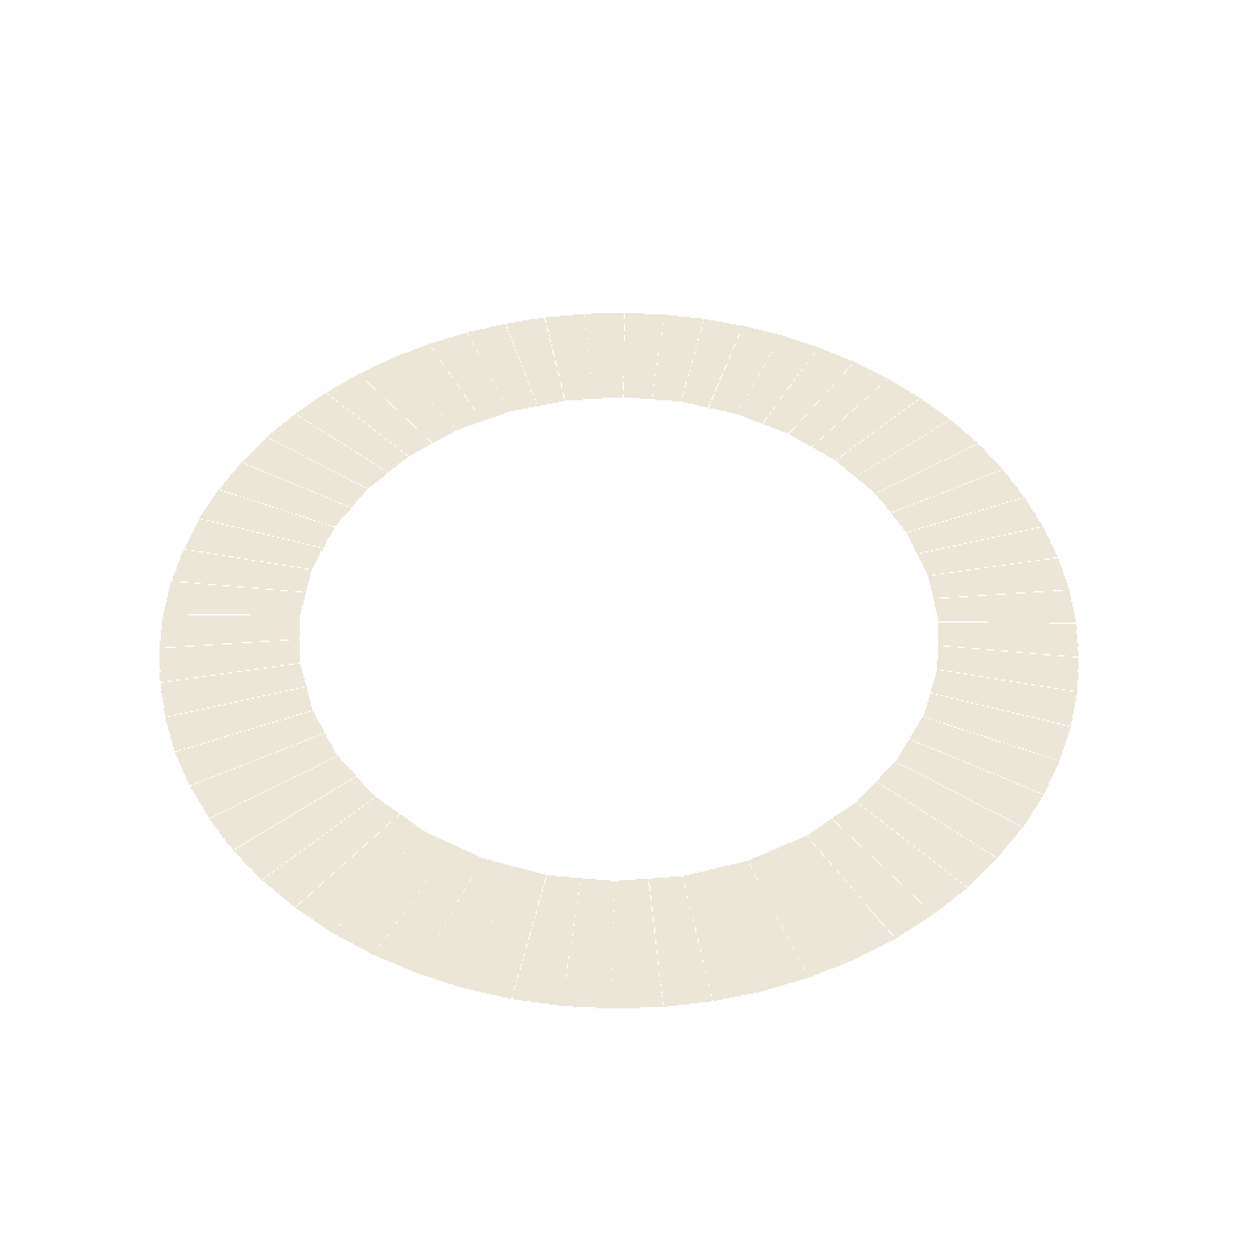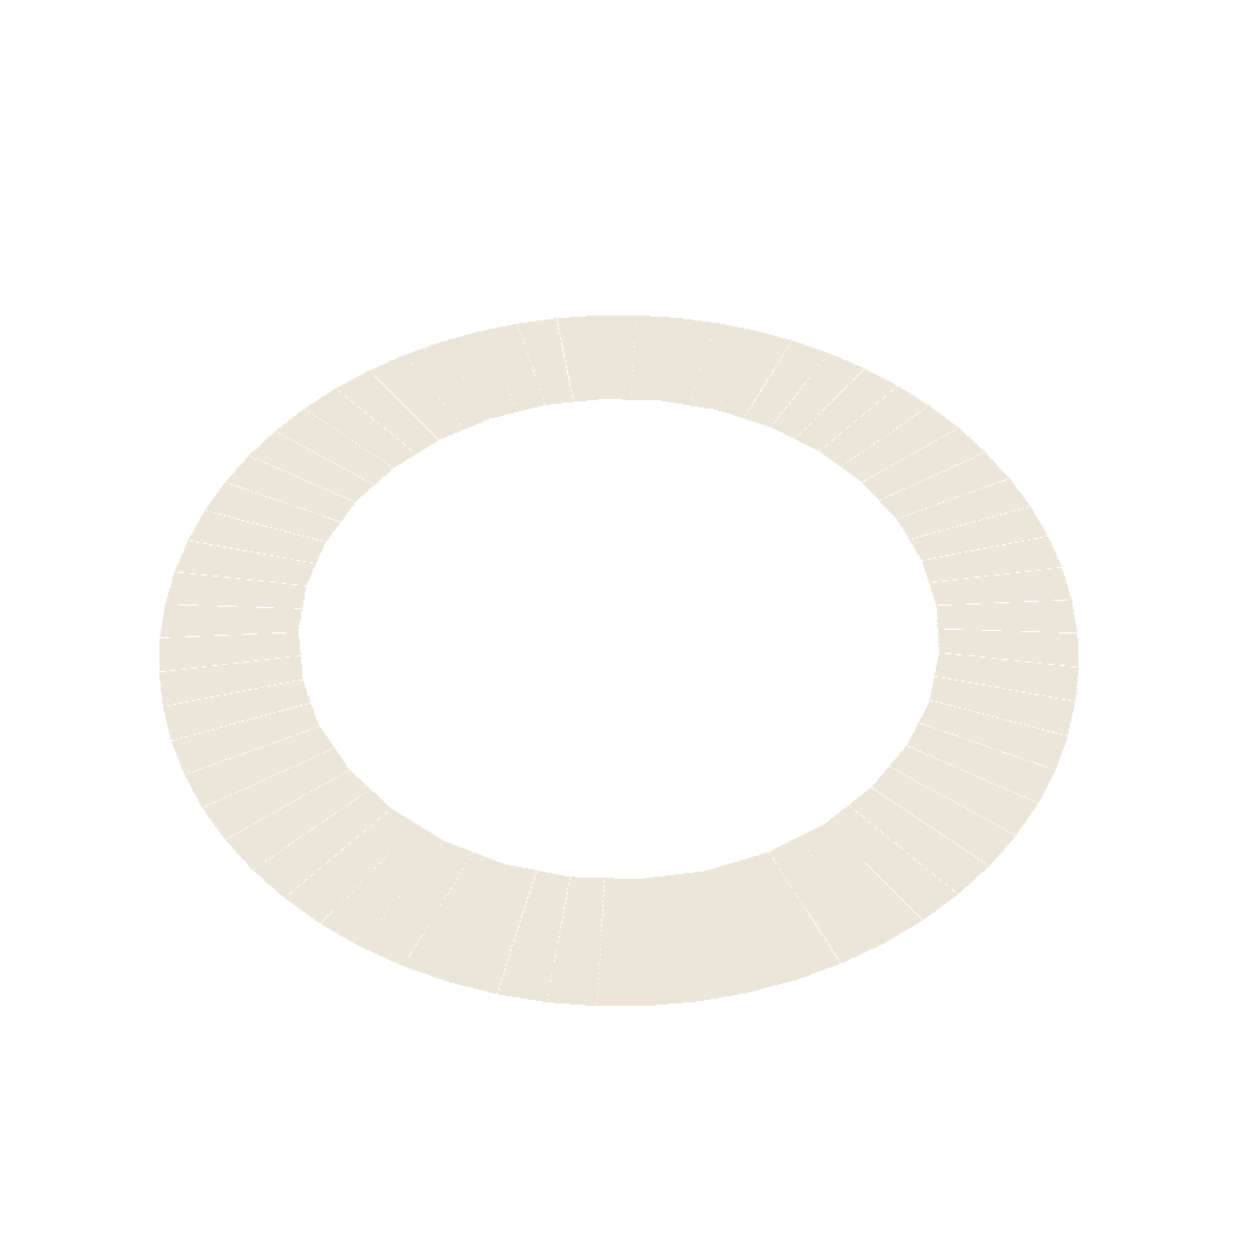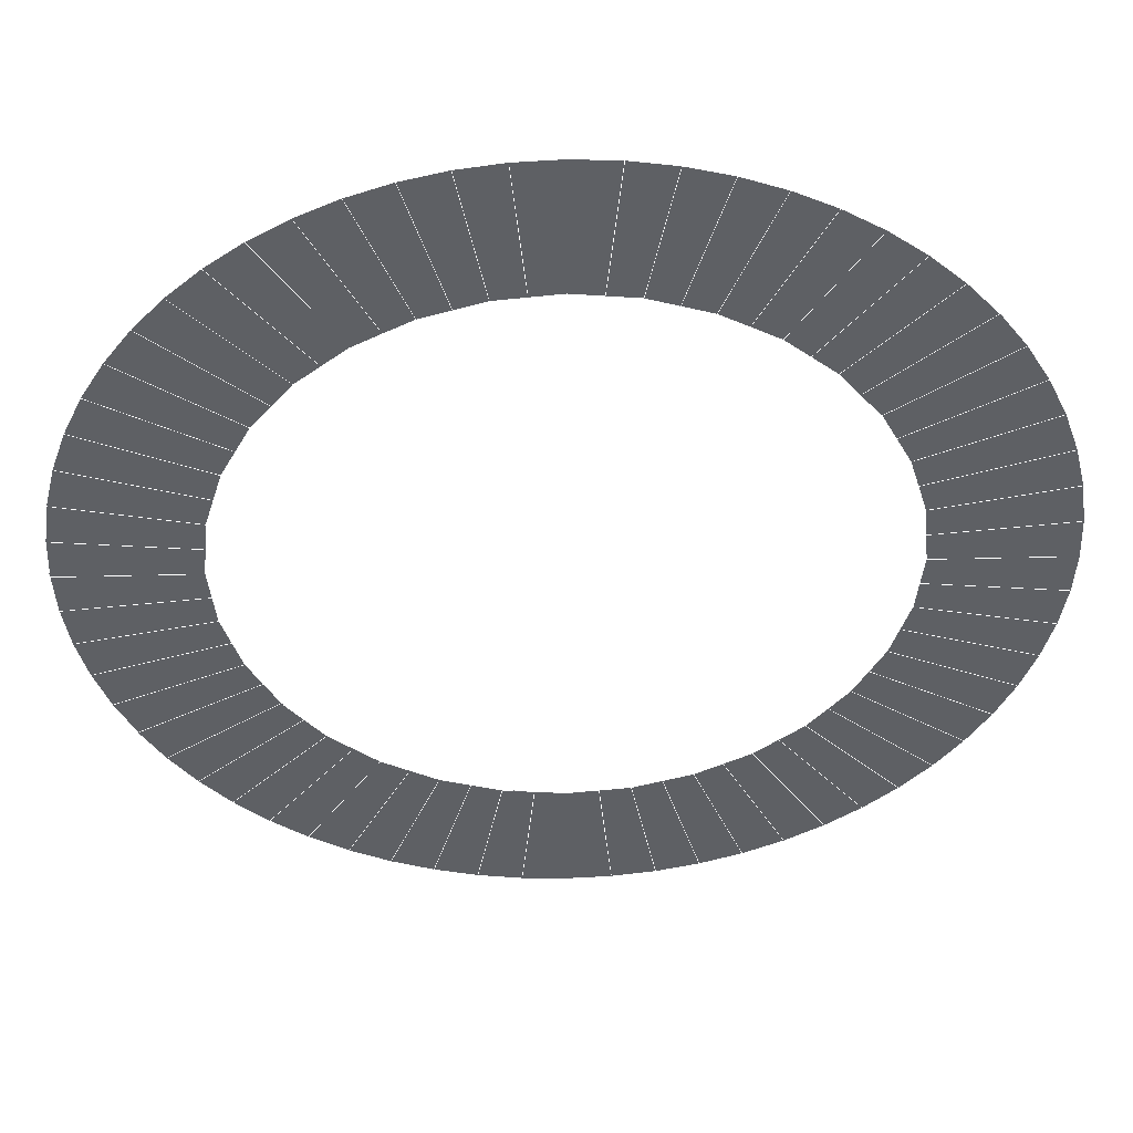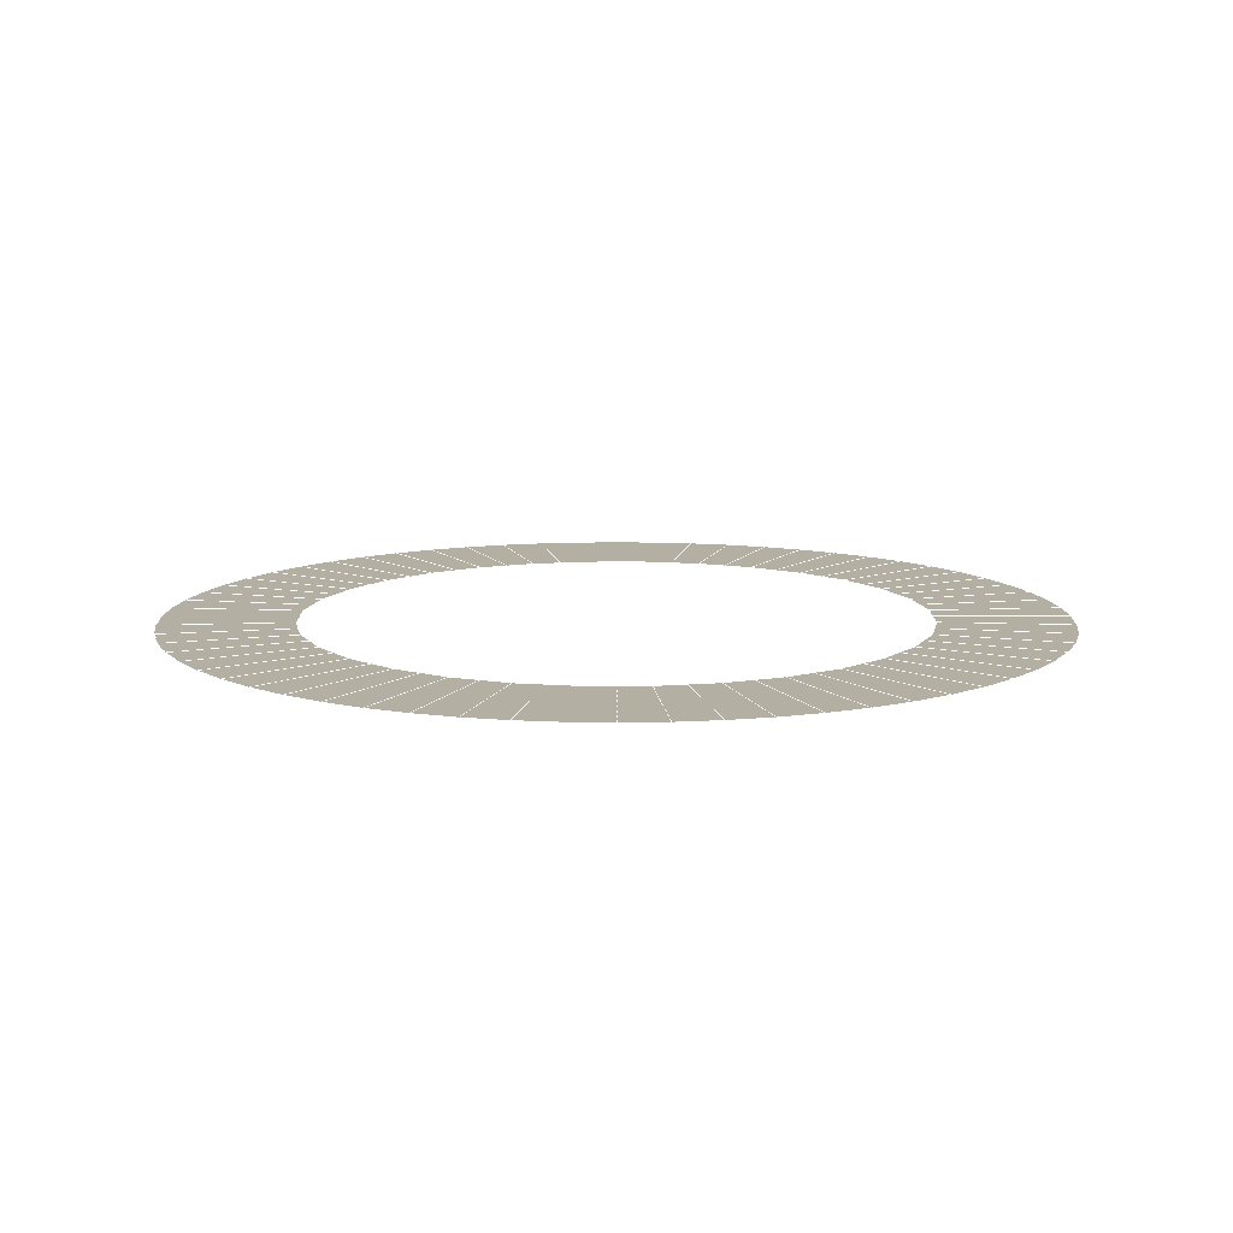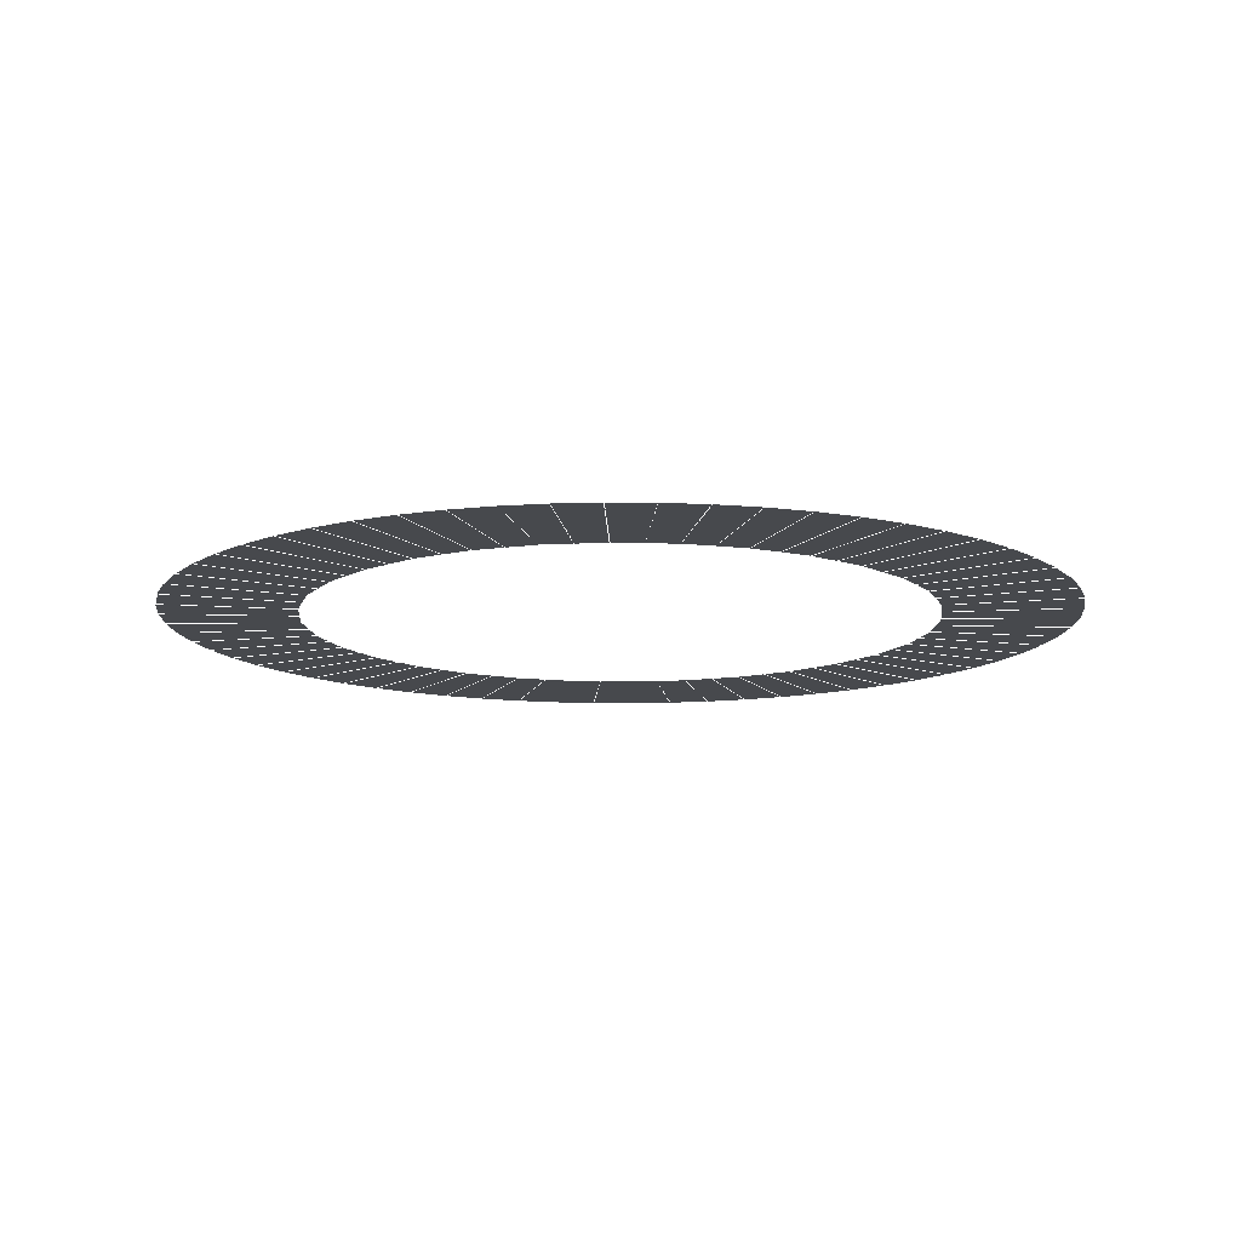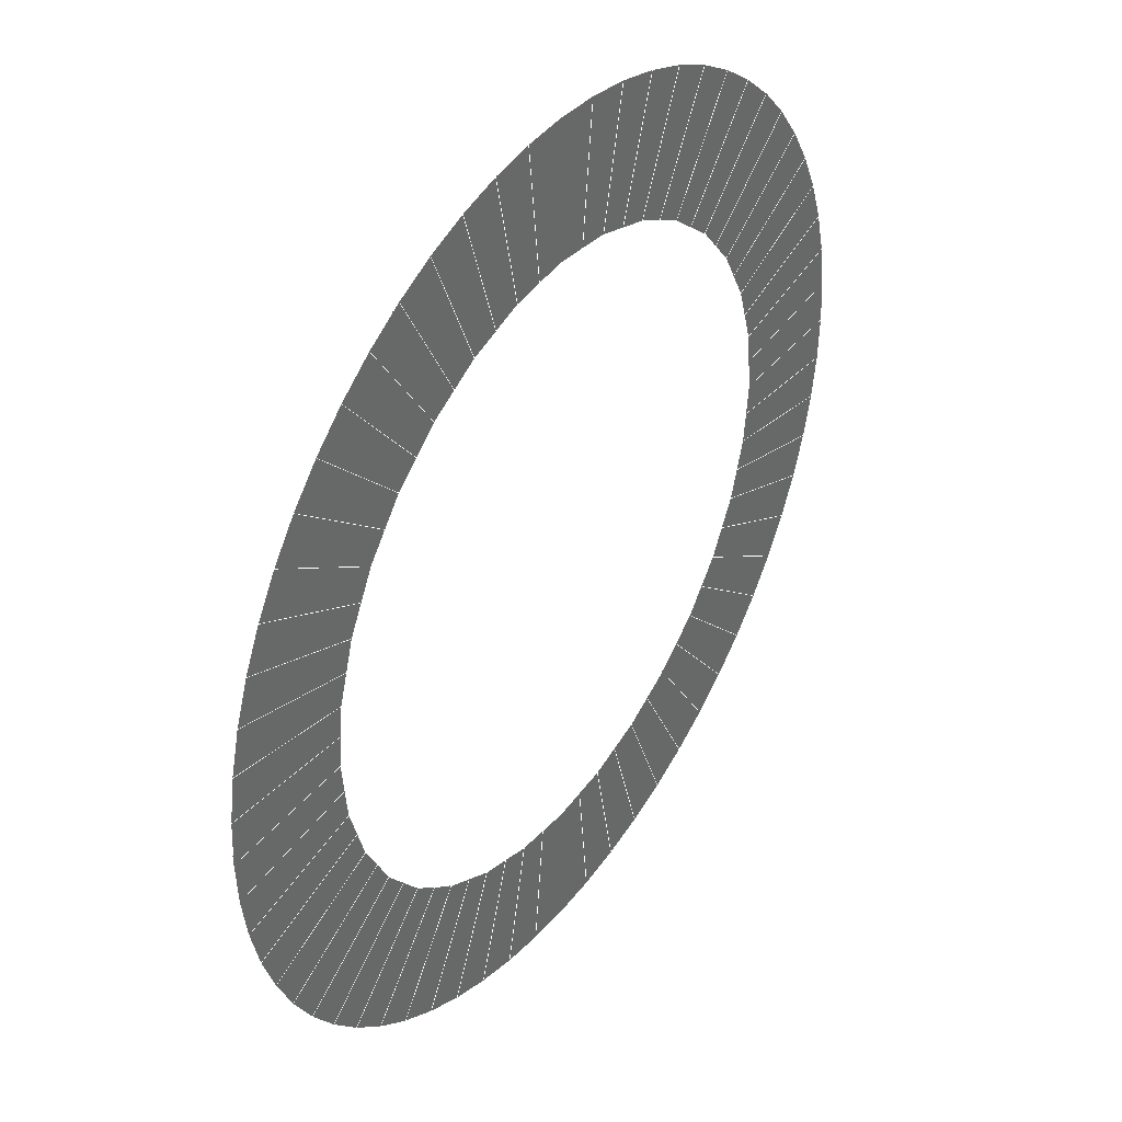
<metadata>
{"format":"obj","ext":"obj","renderer":"f3d","projection":"perspective","resolution":1024,"background":"white","views":[{"elev":48.7,"azim":57.0,"up":"+Y"},{"elev":48.3,"azim":64.3,"up":"+Y"},{"elev":46.7,"azim":-1.6,"up":"+Z"},{"elev":11.1,"azim":50.5,"up":"+Y"},{"elev":-12.3,"azim":114.2,"up":"+Y"},{"elev":39.9,"azim":-55.4,"up":"+Z"}]}
</metadata>
<code>
v 0.6931 0 -0.06826
v 0.9952 0 -0.09802
v 0.9808 0 -0.1951
v 0.6861 0 -0.1365
v 0.6861 0 -0.1363
v 0.6861 0 -0.1365
v 0.9808 0 -0.1951
v 0.9569 0 -0.2903
v 0.666 0 -0.202
v 0.666 0 -0.202
v 0.9569 0 -0.2903
v 0.9239 0 -0.3827
v 0.646 0 -0.2676
v 0.646 0 -0.2676
v 0.9239 0 -0.3827
v 0.8819 0 -0.4714
v 0.6138 0 -0.3281
v 0.6138 0 -0.3281
v 0.8819 0 -0.4714
v 0.8315 0 -0.5556
v 0.5816 0 -0.3886
v 0.5816 0 -0.3886
v 0.8315 0 -0.5556
v 0.773 0 -0.6344
v 0.5383 0 -0.4418
v 0.5816 0 -0.3888
v 0.5383 0 -0.4418
v 0.773 0 -0.6344
v 0.7071 0 -0.7071
v 0.495 0 -0.495
v 0.495 0 -0.495
v 0.7071 0 -0.7071
v 0.6344 0 -0.773
v 0.4418 0 -0.5383
v 0.4418 0 -0.5383
v 0.6344 0 -0.773
v 0.5556 0 -0.8315
v 0.3886 0 -0.5816
v 0.3888 0 -0.5816
v 0.3886 0 -0.5816
v 0.5556 0 -0.8315
v 0.4714 0 -0.8819
v 0.3281 0 -0.6138
v 0.3281 0 -0.6138
v 0.4714 0 -0.8819
v 0.3827 0 -0.9239
v 0.2676 0 -0.646
v 0.2676 0 -0.646
v 0.3827 0 -0.9239
v 0.2903 0 -0.9569
v 0.202 0 -0.666
v 0.202 0 -0.666
v 0.2903 0 -0.9569
v 0.1951 0 -0.9808
v 0.1365 0 -0.6861
v 0.1365 0 -0.6861
v 0.1951 0 -0.9808
v 0.09802 0 -0.9952
v 0.06826 0 -0.6931
v 0.1363 0 -0.6861
v 0.06826 0 -0.6931
v 0.09802 0 -0.9952
v 0 0 -1
v 0 0 -0.7
v 0 0 -0.7
v 0 0 -1
v -0.09802 0 -0.9952
v -0.06826 0 -0.6931
v -0.06826 0 -0.6931
v -0.09802 0 -0.9952
v -0.1951 0 -0.9808
v -0.1365 0 -0.6861
v -0.1363 0 -0.6861
v -0.1365 0 -0.6861
v -0.1951 0 -0.9808
v -0.2903 0 -0.9569
v -0.202 0 -0.666
v -0.202 0 -0.666
v -0.2903 0 -0.9569
v -0.3827 0 -0.9239
v -0.2676 0 -0.646
v -0.2676 0 -0.646
v -0.3827 0 -0.9239
v -0.4714 0 -0.8819
v -0.3281 0 -0.6138
v -0.3281 0 -0.6138
v -0.4714 0 -0.8819
v -0.5556 0 -0.8315
v -0.3886 0 -0.5816
v -0.3886 0 -0.5816
v -0.5556 0 -0.8315
v -0.6344 0 -0.773
v -0.4418 0 -0.5383
v -0.3888 0 -0.5816
v -0.4418 0 -0.5383
v -0.6344 0 -0.773
v -0.7071 0 -0.7071
v -0.495 0 -0.495
v -0.495 0 -0.495
v -0.7071 0 -0.7071
v -0.773 0 -0.6344
v -0.5383 0 -0.4418
v -0.5383 0 -0.4418
v -0.773 0 -0.6344
v -0.8315 0 -0.5556
v -0.5816 0 -0.3886
v -0.5816 0 -0.3888
v -0.5816 0 -0.3886
v -0.8315 0 -0.5556
v -0.8819 0 -0.4714
v -0.6138 0 -0.3281
v -0.6138 0 -0.3281
v -0.8819 0 -0.4714
v -0.9239 0 -0.3827
v -0.646 0 -0.2676
v -0.646 0 -0.2676
v -0.9239 0 -0.3827
v -0.9569 0 -0.2903
v -0.666 0 -0.202
v -0.666 0 -0.202
v -0.9569 0 -0.2903
v -0.9808 0 -0.1951
v -0.6861 0 -0.1365
v -0.6861 0 -0.1365
v -0.9808 0 -0.1951
v -0.9952 0 -0.09802
v -0.6931 0 -0.06826
v -0.6861 0 -0.1363
v -0.6931 0 -0.06826
v -0.9952 0 -0.09802
v -1 0 0
v -0.7 0 0
v -0.7 0 0
v -1 0 0
v -0.9952 0 0.09802
v -0.6931 0 0.06826
v -0.6931 0 0.06826
v -0.9952 0 0.09802
v -0.9808 0 0.1951
v -0.6861 0 0.1365
v -0.6861 0 0.1363
v -0.6861 0 0.1365
v -0.9808 0 0.1951
v -0.9569 0 0.2903
v -0.666 0 0.202
v -0.666 0 0.202
v -0.9569 0 0.2903
v -0.9239 0 0.3827
v -0.646 0 0.2676
v -0.646 0 0.2676
v -0.9239 0 0.3827
v -0.8819 0 0.4714
v -0.6138 0 0.3281
v -0.6138 0 0.3281
v -0.8819 0 0.4714
v -0.8315 0 0.5556
v -0.5816 0 0.3886
v -0.5816 0 0.3886
v -0.8315 0 0.5556
v -0.773 0 0.6344
v -0.5383 0 0.4418
v -0.5816 0 0.3888
v -0.5383 0 0.4418
v -0.773 0 0.6344
v -0.7071 0 0.7071
v -0.495 0 0.495
v -0.495 0 0.495
v -0.7071 0 0.7071
v -0.6344 0 0.773
v -0.4418 0 0.5383
v -0.4418 0 0.5383
v -0.6344 0 0.773
v -0.5556 0 0.8315
v -0.3886 0 0.5816
v -0.3888 0 0.5816
v -0.3886 0 0.5816
v -0.5556 0 0.8315
v -0.4714 0 0.8819
v -0.3281 0 0.6138
v -0.3281 0 0.6138
v -0.4714 0 0.8819
v -0.3827 0 0.9239
v -0.2676 0 0.646
v -0.2676 0 0.646
v -0.3827 0 0.9239
v -0.2903 0 0.9569
v -0.202 0 0.666
v -0.202 0 0.666
v -0.2903 0 0.9569
v -0.1951 0 0.9808
v -0.1365 0 0.6861
v -0.1365 0 0.6861
v -0.1951 0 0.9808
v -0.09802 0 0.9952
v -0.06826 0 0.6931
v -0.1363 0 0.6861
v -0.06826 0 0.6931
v -0.09802 0 0.9952
v 0 0 1
v 0 0 0.7
v 0 0 0.7
v 0 0 1
v 0.09802 0 0.9952
v 0.06826 0 0.6931
v 0.06826 0 0.6931
v 0.09802 0 0.9952
v 0.1951 0 0.9808
v 0.1365 0 0.6861
v 0.1363 0 0.6861
v 0.1365 0 0.6861
v 0.1951 0 0.9808
v 0.2903 0 0.9569
v 0.202 0 0.666
v 0.202 0 0.666
v 0.2903 0 0.9569
v 0.3827 0 0.9239
v 0.2676 0 0.646
v 0.2676 0 0.646
v 0.3827 0 0.9239
v 0.4714 0 0.8819
v 0.3281 0 0.6138
v 0.3281 0 0.6138
v 0.4714 0 0.8819
v 0.5556 0 0.8315
v 0.3886 0 0.5816
v 0.3886 0 0.5816
v 0.5556 0 0.8315
v 0.6344 0 0.773
v 0.4418 0 0.5383
v 0.3888 0 0.5816
v 0.4418 0 0.5383
v 0.6344 0 0.773
v 0.7071 0 0.7071
v 0.495 0 0.495
v 0.495 0 0.495
v 0.7071 0 0.7071
v 0.773 0 0.6344
v 0.5383 0 0.4418
v 0.5383 0 0.4418
v 0.773 0 0.6344
v 0.8315 0 0.5556
v 0.5816 0 0.3886
v 0.5816 0 0.3888
v 0.5816 0 0.3886
v 0.8315 0 0.5556
v 0.8819 0 0.4714
v 0.6138 0 0.3281
v 0.6138 0 0.3281
v 0.8819 0 0.4714
v 0.9239 0 0.3827
v 0.646 0 0.2676
v 0.646 0 0.2676
v 0.9239 0 0.3827
v 0.9569 0 0.2903
v 0.666 0 0.202
v 0.666 0 0.202
v 0.9569 0 0.2903
v 0.9808 0 0.1951
v 0.6861 0 0.1365
v 0.6861 0 0.1365
v 0.9808 0 0.1951
v 0.9952 0 0.09802
v 0.6931 0 0.06826
v 0.6861 0 0.1363
v 0.6931 0 0.06826
v 0.9952 0 0.09802
v 1 0 0
v 0.7 0 0
v 0.7 0 0
v 1 0 0
v 0.9952 0 -0.09802
v 0.6931 0 -0.06826
f 1 2 3
f 1 3 4
f 1 4 5
f 6 7 8
f 6 8 9
f 10 11 12
f 10 12 13
f 14 15 16
f 14 16 17
f 18 19 20
f 18 20 21
f 22 23 24
f 22 24 25
f 22 25 26
f 27 28 29
f 27 29 30
f 31 32 33
f 31 33 34
f 35 36 37
f 35 37 38
f 35 38 39
f 40 41 42
f 40 42 43
f 44 45 46
f 44 46 47
f 48 49 50
f 48 50 51
f 52 53 54
f 52 54 55
f 56 57 58
f 56 58 59
f 56 59 60
f 61 62 63
f 61 63 64
f 65 66 67
f 65 67 68
f 69 70 71
f 69 71 72
f 69 72 73
f 74 75 76
f 74 76 77
f 78 79 80
f 78 80 81
f 82 83 84
f 82 84 85
f 86 87 88
f 86 88 89
f 90 91 92
f 90 92 93
f 90 93 94
f 95 96 97
f 95 97 98
f 99 100 101
f 99 101 102
f 103 104 105
f 103 105 106
f 103 106 107
f 108 109 110
f 108 110 111
f 112 113 114
f 112 114 115
f 116 117 118
f 116 118 119
f 120 121 122
f 120 122 123
f 124 125 126
f 124 126 127
f 124 127 128
f 129 130 131
f 129 131 132
f 133 134 135
f 133 135 136
f 137 138 139
f 137 139 140
f 137 140 141
f 142 143 144
f 142 144 145
f 146 147 148
f 146 148 149
f 150 151 152
f 150 152 153
f 154 155 156
f 154 156 157
f 158 159 160
f 158 160 161
f 158 161 162
f 163 164 165
f 163 165 166
f 167 168 169
f 167 169 170
f 171 172 173
f 171 173 174
f 171 174 175
f 176 177 178
f 176 178 179
f 180 181 182
f 180 182 183
f 184 185 186
f 184 186 187
f 188 189 190
f 188 190 191
f 192 193 194
f 192 194 195
f 192 195 196
f 197 198 199
f 197 199 200
f 201 202 203
f 201 203 204
f 205 206 207
f 205 207 208
f 205 208 209
f 210 211 212
f 210 212 213
f 214 215 216
f 214 216 217
f 218 219 220
f 218 220 221
f 222 223 224
f 222 224 225
f 226 227 228
f 226 228 229
f 226 229 230
f 231 232 233
f 231 233 234
f 235 236 237
f 235 237 238
f 239 240 241
f 239 241 242
f 239 242 243
f 244 245 246
f 244 246 247
f 248 249 250
f 248 250 251
f 252 253 254
f 252 254 255
f 256 257 258
f 256 258 259
f 260 261 262
f 260 262 263
f 260 263 264
f 265 266 267
f 265 267 268
f 269 270 271
f 269 271 272
l 40 44
l 6 10
l 252 253
l 260 261
l 210 211
l 235 236
l 222 226
l 124 128
l 244 245
l 235 236
l 103 104
l 143 147
l 176 177
l 206 211
l 112 113
l 235 239
l 125 130
l 138 143
l 192 193
l 214 215
l 31 35
l 181 185
l 96 100
l 27 28
l 257 261
l 240 245
l 78 82
l 171 175
l 177 181
l 60 61
l 6 7
l 239 240
l 269 270
l 22 26
l 248 249
l 112 113
l 82 83
l 226 227
l 272 271
l 158 159
l 185 189
l 14 18
l 7 11
l 146 150
l 82 86
l 90 91
l 14 15
l 10 14
l 154 155
l 6 7
l 65 66
l 265 269
l 188 192
l 99 103
l 188 189
l 150 154
l 184 185
l 40 41
l 239 240
l 222 223
l 57 62
l 129 130
l 31 32
l 256 257
l 146 147
l 245 249
l 184 188
l 44 45
l 188 189
l 239 243
l 253 257
l 261 266
l 260 261
l 266 270
l 142 143
l 264 265
l 205 206
l 14 15
l 128 129
l 108 109
l 202 206
l 232 236
l 154 155
l 83 87
l 164 168
l 120 124
l 53 57
l 129 130
l 90 94
l 44 45
l 124 125
l 23 28
l 198 202
l 99 100
l 137 138
l 61 65
l 79 83
l 265 266
l 116 120
l 95 96
l 44 48
l 272 269
l 66 70
l 35 36
l 230 231
l 103 107
l 107 108
l 41 45
l 180 184
l 214 215
l 196 197
l 142 146
l 197 198
l 211 215
l 7 271
l 86 87
l 231 232
l 62 66
l 150 151
l 150 151
l 193 198
l 226 227
l 167 168
l 49 53
l 108 109
l 52 56
l 137 138
l 223 227
l 56 57
l 73 74
l 133 134
l 40 41
l 36 41
l 95 99
l 61 62
l 129 133
l 117 121
l 5 6
l 69 70
l 121 125
l 168 172
l 35 36
l 22 23
l 184 185
l 175 176
l 236 240
l 27 31
l 154 158
l 10 11
l 26 27
l 205 206
l 116 117
l 189 193
l 147 151
l 142 143
l 197 201
l 75 79
l 18 19
l 103 104
l 214 218
l 113 117
l 141 142
l 231 232
l 243 244
l 74 75
l 27 28
l 180 181
l 90 91
l 10 11
l 109 113
l 130 134
l 201 202
l 176 180
l 271 270
l 162 163
l 18 22
l 82 83
l 252 256
l 244 245
l 137 141
l 260 264
l 171 172
l 22 23
l 69 73
l 192 193
l 205 209
l 65 69
l 19 23
l 100 104
l 192 196
l 219 223
l 86 87
l 167 171
l 86 90
l 35 39
l 269 270
l 272 271
l 70 75
l 31 32
l 74 75
l 116 117
l 48 49
l 146 147
l 256 257
l 104 109
l 210 211
l 99 100
l 69 70
l 222 223
l 155 159
l 265 266
l 78 79
l 159 164
l 226 230
l 11 15
l 94 95
l 133 134
l 201 205
l 48 52
l 56 60
l 18 19
l 248 252
l 210 214
l 227 232
l 120 121
l 215 219
l 32 36
l 108 112
l 56 57
l 78 79
l 256 260
l 52 53
l 87 91
l 134 138
l 231 235
l 91 96
l 218 222
l 248 249
l 61 62
l 15 19
l 218 219
l 95 96
l 218 219
l 74 78
l 167 168
l 171 172
l 120 121
l 180 181
l 158 162
l 244 248
l 48 49
l 172 177
l 252 253
l 249 253
l 39 40
l 163 167
l 151 155
l 158 159
l 163 164
l 197 198
l 176 177
l 65 66
l 124 125
l 45 49
l 112 116
l 163 164
l 201 202
l 133 137
l 28 32
l 272 5
l 209 210
l 52 53

</code>
